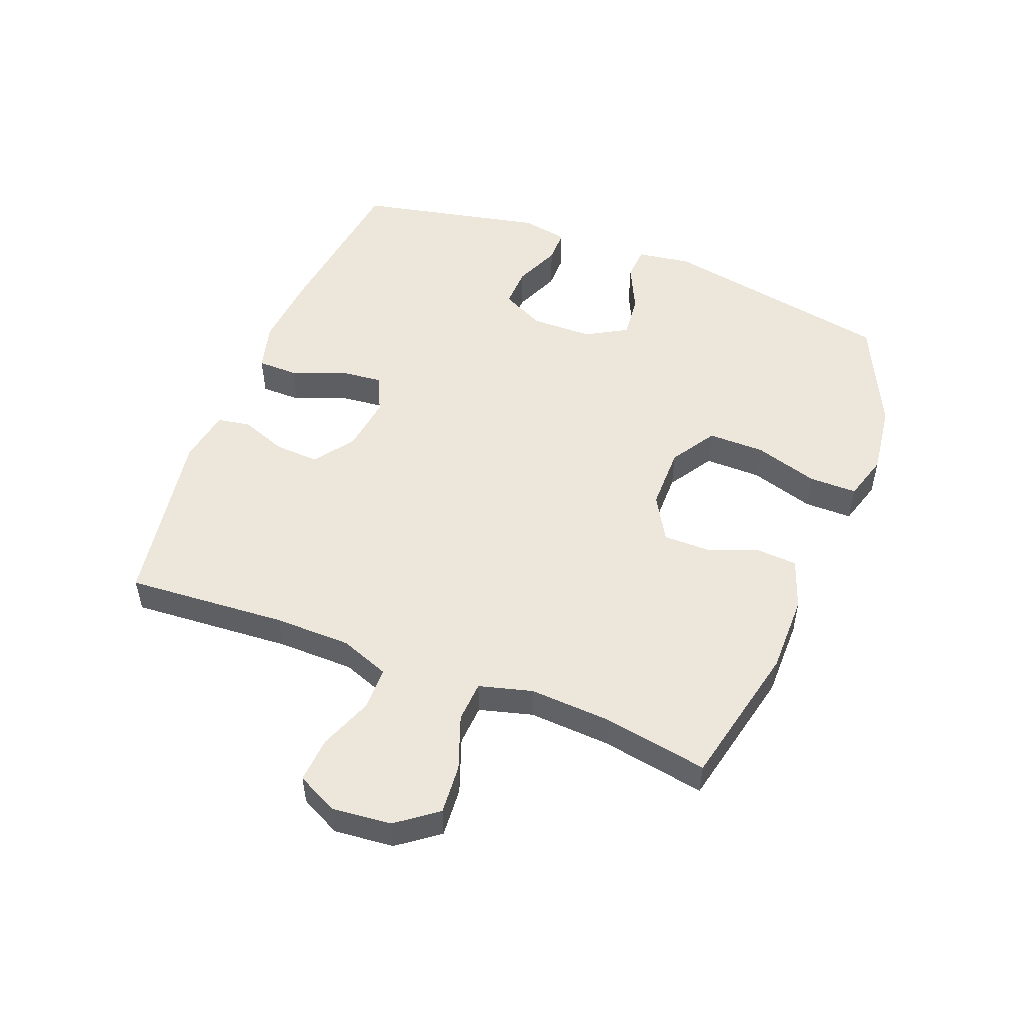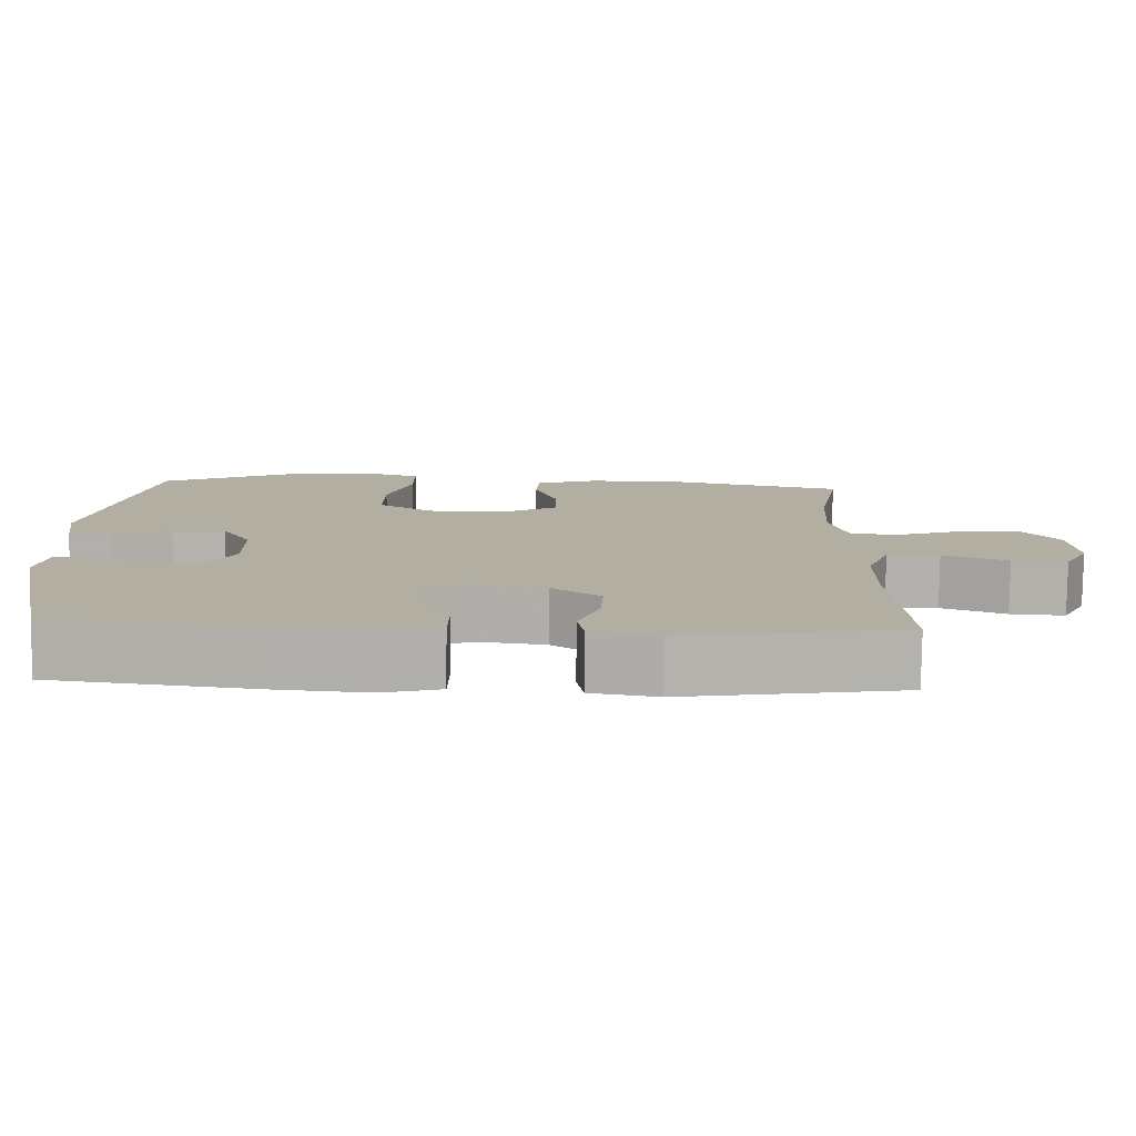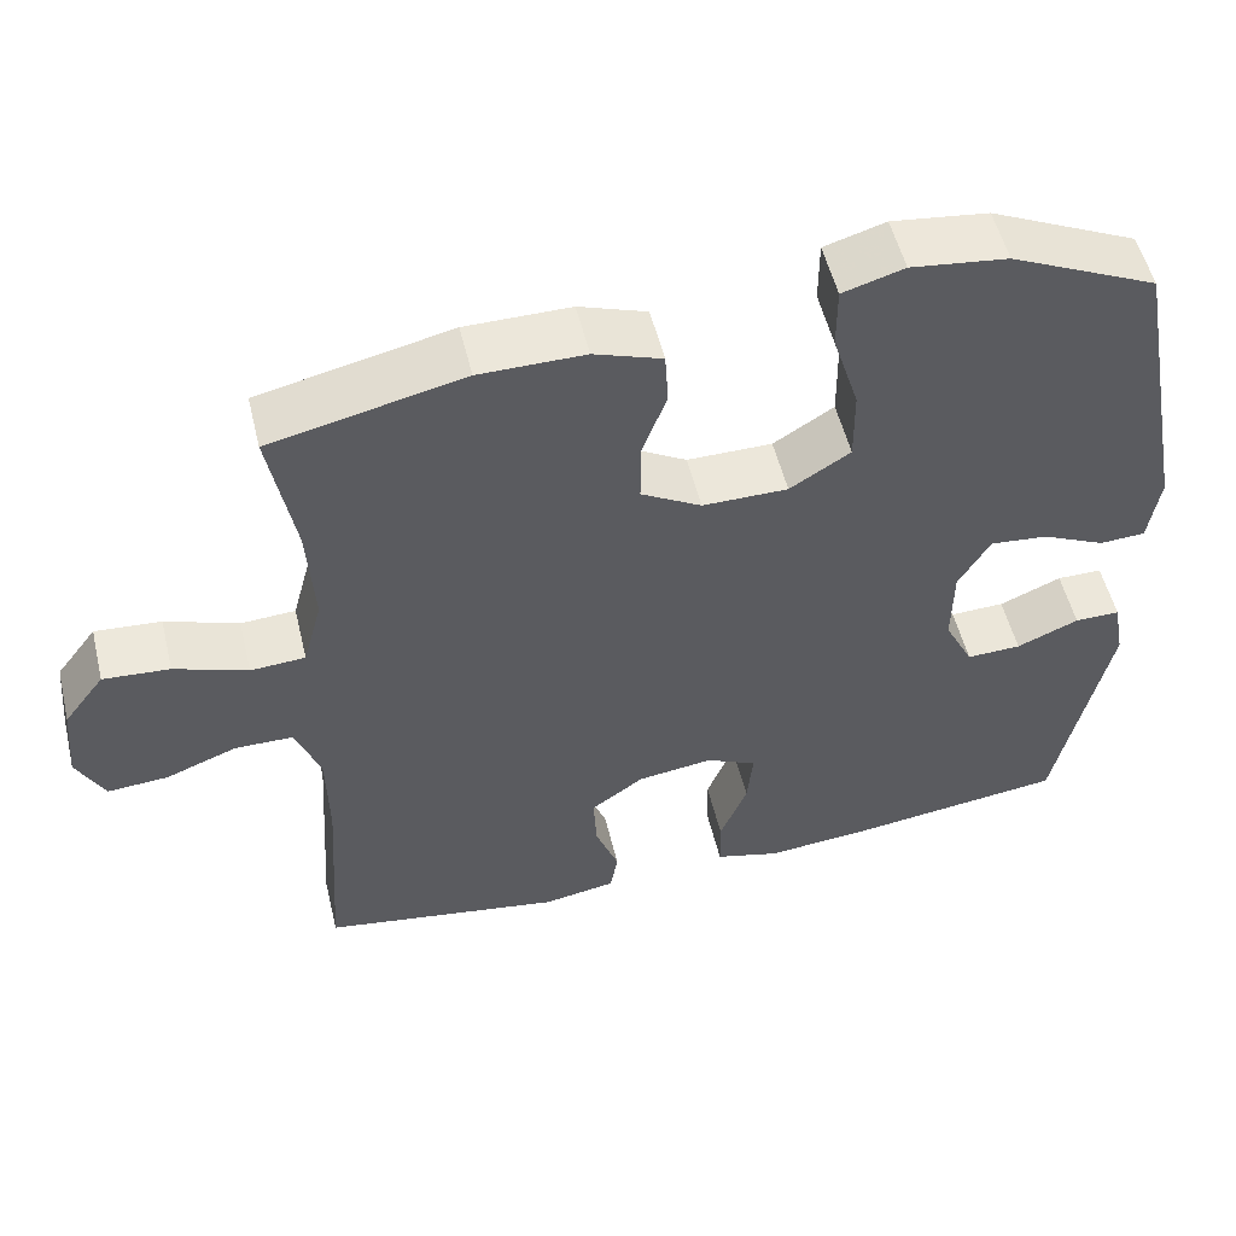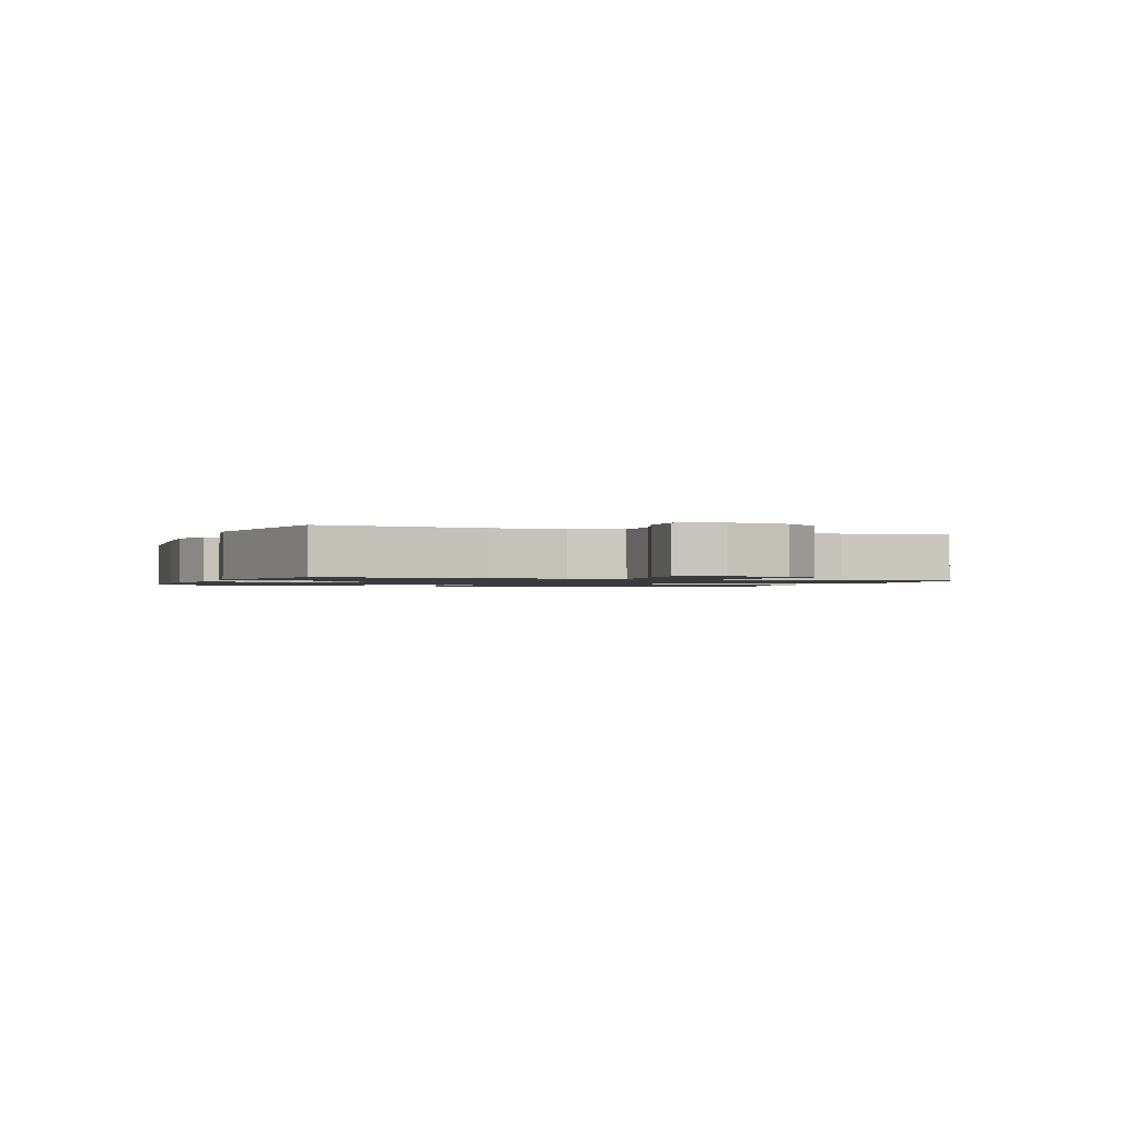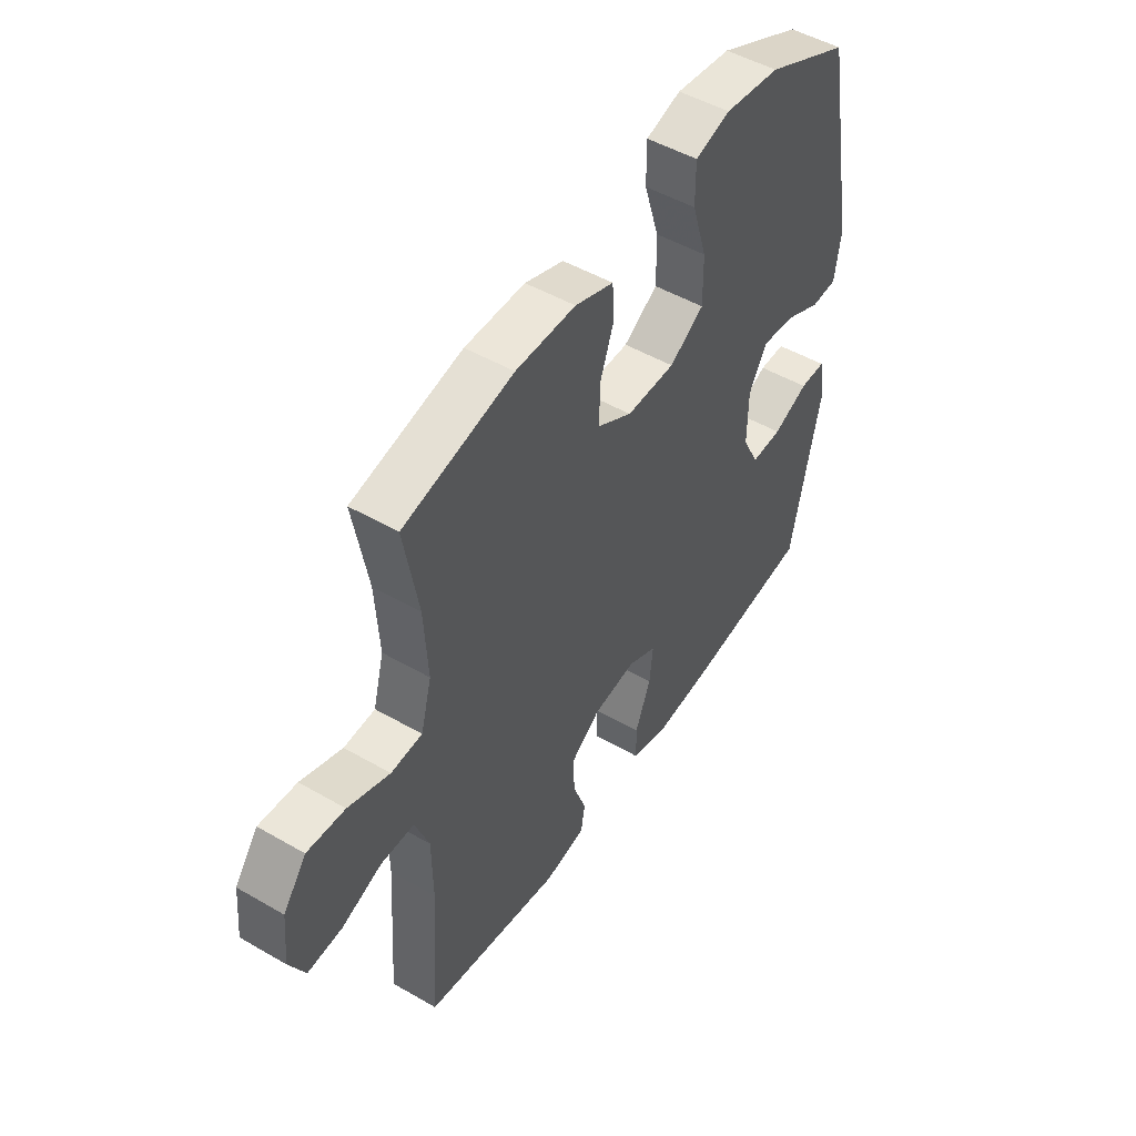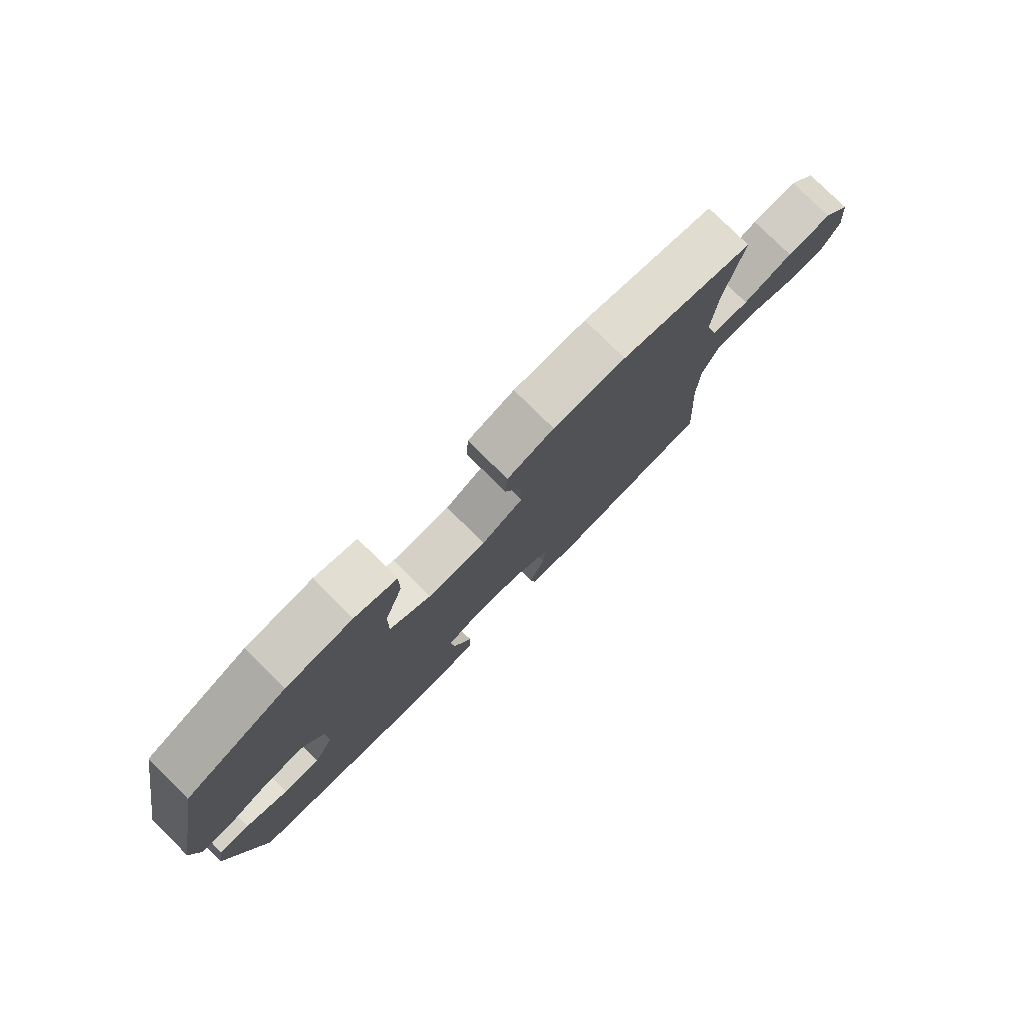
<metadata>
{"format":"obj","ext":"obj","renderer":"f3d","projection":"perspective","resolution":1024,"background":"white","views":[{"elev":51.2,"azim":-68.8,"up":"+Y"},{"elev":-79.2,"azim":179.3,"up":"+Z"},{"elev":53.5,"azim":-13.6,"up":"+Z"},{"elev":-1.3,"azim":-111.9,"up":"+Y"},{"elev":49.5,"azim":-57.4,"up":"+Z"},{"elev":78.9,"azim":134.7,"up":"+Z"}]}
</metadata>
<code>
v 0.5 0.07 -0.5
v 0.233 0.07 -0.534
v 0.111 0.07 -0.544
v 0.033 0.07 -0.523
v 0.032 0.07 -0.458
v 0.065 0.07 -0.375
v 0.072 0.07 -0.305
v 0.011 0.07 -0.276
v -0.08 0.07 -0.288
v -0.144 0.07 -0.334
v -0.14 0.07 -0.405
v -0.112 0.07 -0.48
v -0.121 0.07 -0.533
v -0.209 0.07 -0.548
v -0.5 0.07 -0.5
v -0.483 0.07 -0.242
v -0.485 0.07 -0.119
v -0.515 0.07 -0.04
v -0.585 0.07 -0.039
v -0.671 0.07 -0.072
v -0.744 0.07 -0.077
v -0.777 0.07 -0.012
v -0.768 0.07 0.084
v -0.719 0.07 0.149
v -0.639 0.07 0.143
v -0.551 0.07 0.111
v -0.485 0.07 0.115
v -0.462 0.07 0.201
v -0.47 0.07 0.332
v -0.5 0.07 0.5
v -0.268 0.07 0.552
v -0.141 0.07 0.552
v -0.059 0.07 0.523
v -0.055 0.07 0.458
v -0.085 0.07 0.375
v -0.085 0.07 0.301
v -0.012 0.07 0.259
v 0.091 0.07 0.259
v 0.164 0.07 0.305
v 0.163 0.07 0.396
v 0.131 0.07 0.499
v 0.131 0.07 0.576
v 0.205 0.07 0.598
v 0.322 0.07 0.583
v 0.5 0.07 0.5
v 0.572 0.07 0.124
v 0.559 0.07 0.037
v 0.504 0.07 0.034
v 0.427 0.07 0.07
v 0.357 0.07 0.077
v 0.319 0.07 0.011
v 0.318 0.07 -0.088
v 0.353 0.07 -0.158
v 0.419 0.07 -0.156
v 0.494 0.07 -0.124
v 0.549 0.07 -0.124
v 0.563 0.07 -0.199
v 0.5 0 -0.5
v 0.233 0 -0.534
v 0.111 0 -0.544
v 0.033 0 -0.523
v 0.032 0 -0.458
v 0.065 0 -0.375
v 0.072 0 -0.305
v 0.011 0 -0.276
v -0.08 0 -0.288
v -0.144 0 -0.334
v -0.14 0 -0.405
v -0.112 0 -0.48
v -0.121 0 -0.533
v -0.209 0 -0.548
v -0.5 0 -0.5
v -0.483 0 -0.242
v -0.485 0 -0.119
v -0.515 0 -0.04
v -0.585 0 -0.039
v -0.671 0 -0.072
v -0.744 0 -0.077
v -0.777 0 -0.012
v -0.768 0 0.084
v -0.719 0 0.149
v -0.639 0 0.143
v -0.551 0 0.111
v -0.485 0 0.115
v -0.462 0 0.201
v -0.47 0 0.332
v -0.5 0 0.5
v -0.268 0 0.552
v -0.141 0 0.552
v -0.059 0 0.523
v -0.055 0 0.458
v -0.085 0 0.375
v -0.085 0 0.301
v -0.012 0 0.259
v 0.091 0 0.259
v 0.164 0 0.305
v 0.163 0 0.396
v 0.131 0 0.499
v 0.131 0 0.576
v 0.205 0 0.598
v 0.322 0 0.583
v 0.5 0 0.5
v 0.572 0 0.124
v 0.559 0 0.037
v 0.504 0 0.034
v 0.427 0 0.07
v 0.357 0 0.077
v 0.319 0 0.011
v 0.318 0 -0.088
v 0.353 0 -0.158
v 0.419 0 -0.156
v 0.494 0 -0.124
v 0.549 0 -0.124
v 0.563 0 -0.199
f 54 55 56 57
f 53 54 57 1
f 52 53 1 2
f 51 52 2 3
f 46 47 48 49
f 46 49 50
f 45 46 50
f 44 45 50 51
f 40 41 42 43
f 39 40 43 44
f 32 33 34 35
f 32 35 36
f 29 30 31 32
f 28 29 32 36
f 27 28 36 37
f 23 24 25 26
f 23 26 27
f 22 23 27
f 19 20 21 22
f 18 19 22 27
f 17 18 27 37
f 13 14 15 16
f 11 12 13 16
f 10 11 16 17
f 9 10 17 37
f 3 4 5 6
f 3 6 7
f 39 44 51 3
f 8 9 37 38
f 7 8 38 39
f 3 7 39
f 114 113 112 111
f 58 114 111 110
f 59 58 110 109
f 60 59 109 108
f 106 105 104 103
f 107 106 103
f 107 103 102
f 108 107 102 101
f 100 99 98 97
f 101 100 97 96
f 92 91 90 89
f 93 92 89
f 89 88 87 86
f 93 89 86 85
f 94 93 85 84
f 83 82 81 80
f 84 83 80
f 84 80 79
f 79 78 77 76
f 84 79 76 75
f 94 84 75 74
f 73 72 71 70
f 73 70 69 68
f 74 73 68 67
f 94 74 67 66
f 63 62 61 60
f 64 63 60
f 60 108 101 96
f 95 94 66 65
f 96 95 65 64
f 96 64 60
f 1 58 59 2
f 2 59 60 3
f 3 60 61 4
f 4 61 62 5
f 5 62 63 6
f 6 63 64 7
f 7 64 65 8
f 8 65 66 9
f 9 66 67 10
f 10 67 68 11
f 11 68 69 12
f 12 69 70 13
f 13 70 71 14
f 14 71 72 15
f 15 72 73 16
f 16 73 74 17
f 17 74 75 18
f 18 75 76 19
f 19 76 77 20
f 20 77 78 21
f 21 78 79 22
f 22 79 80 23
f 23 80 81 24
f 24 81 82 25
f 25 82 83 26
f 26 83 84 27
f 27 84 85 28
f 28 85 86 29
f 29 86 87 30
f 30 87 88 31
f 31 88 89 32
f 32 89 90 33
f 33 90 91 34
f 34 91 92 35
f 35 92 93 36
f 36 93 94 37
f 37 94 95 38
f 38 95 96 39
f 39 96 97 40
f 40 97 98 41
f 41 98 99 42
f 42 99 100 43
f 43 100 101 44
f 44 101 102 45
f 45 102 103 46
f 46 103 104 47
f 47 104 105 48
f 48 105 106 49
f 49 106 107 50
f 50 107 108 51
f 51 108 109 52
f 52 109 110 53
f 53 110 111 54
f 54 111 112 55
f 55 112 113 56
f 56 113 114 57
f 57 114 58 1

</code>
